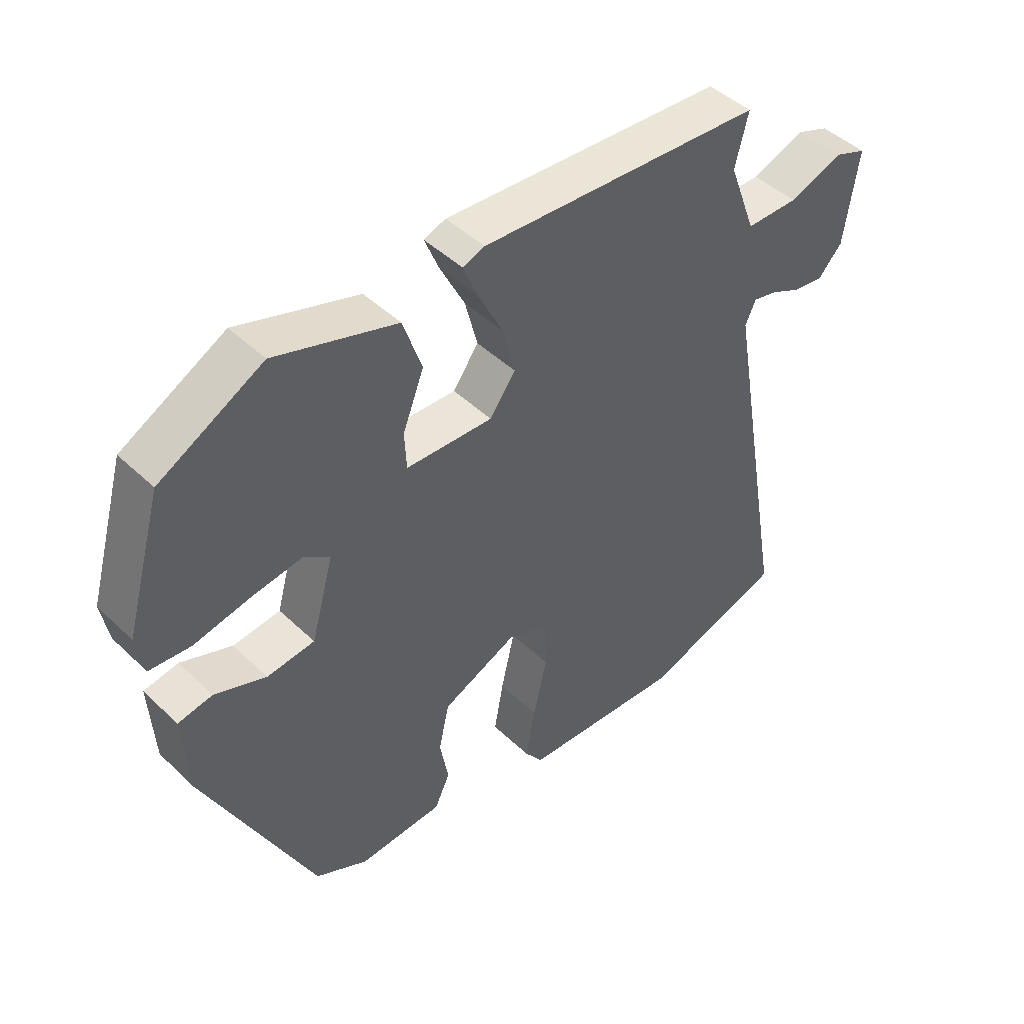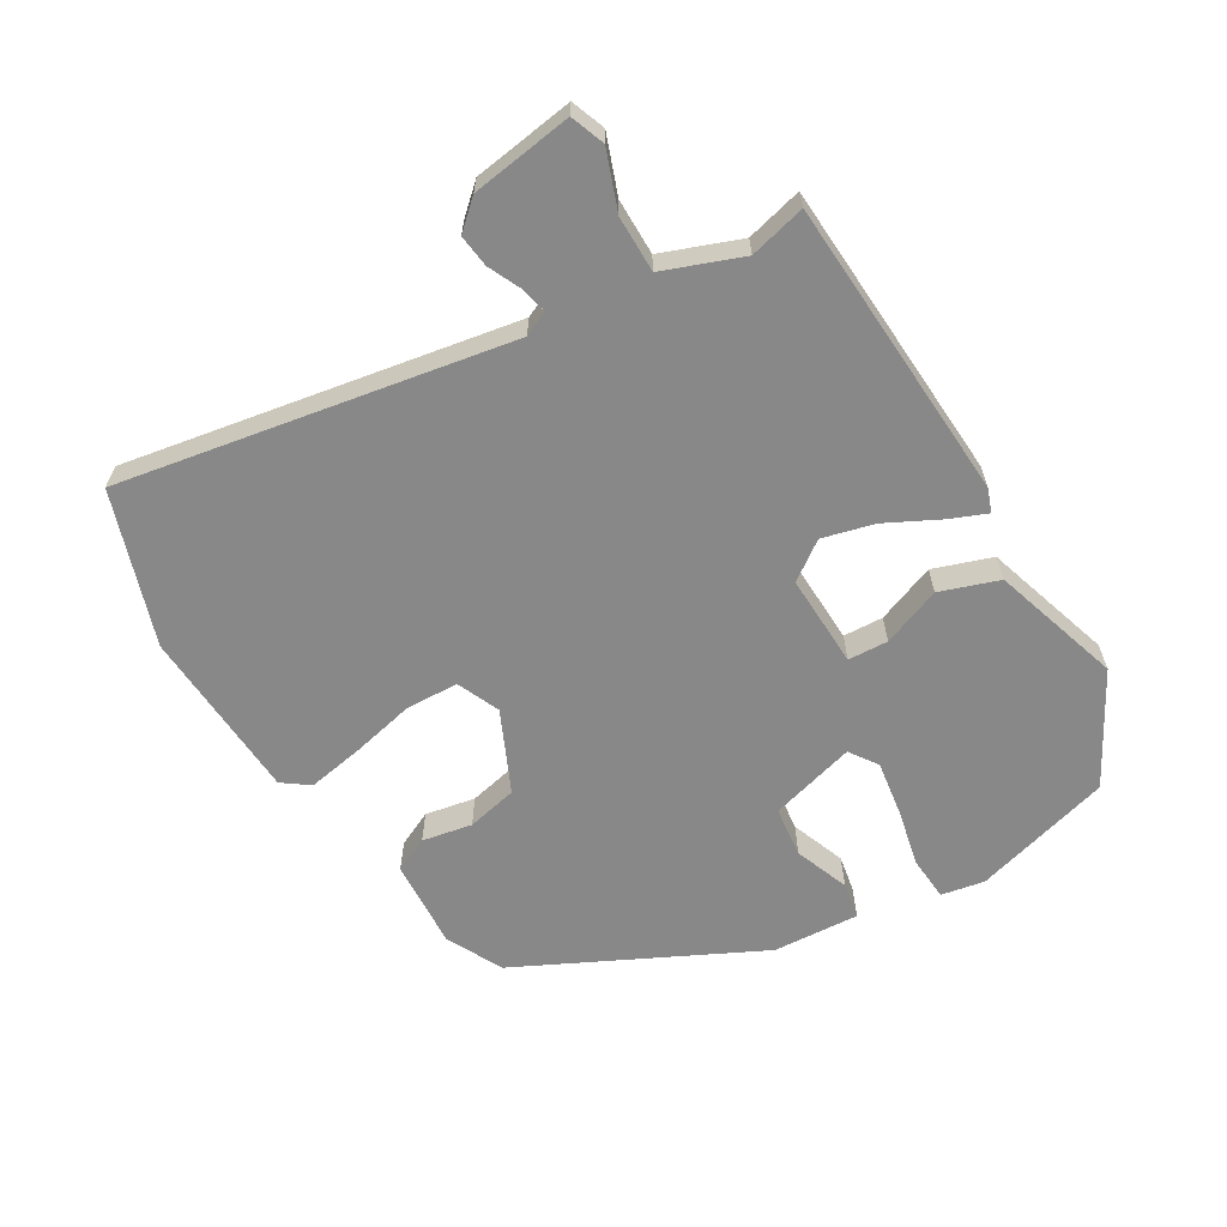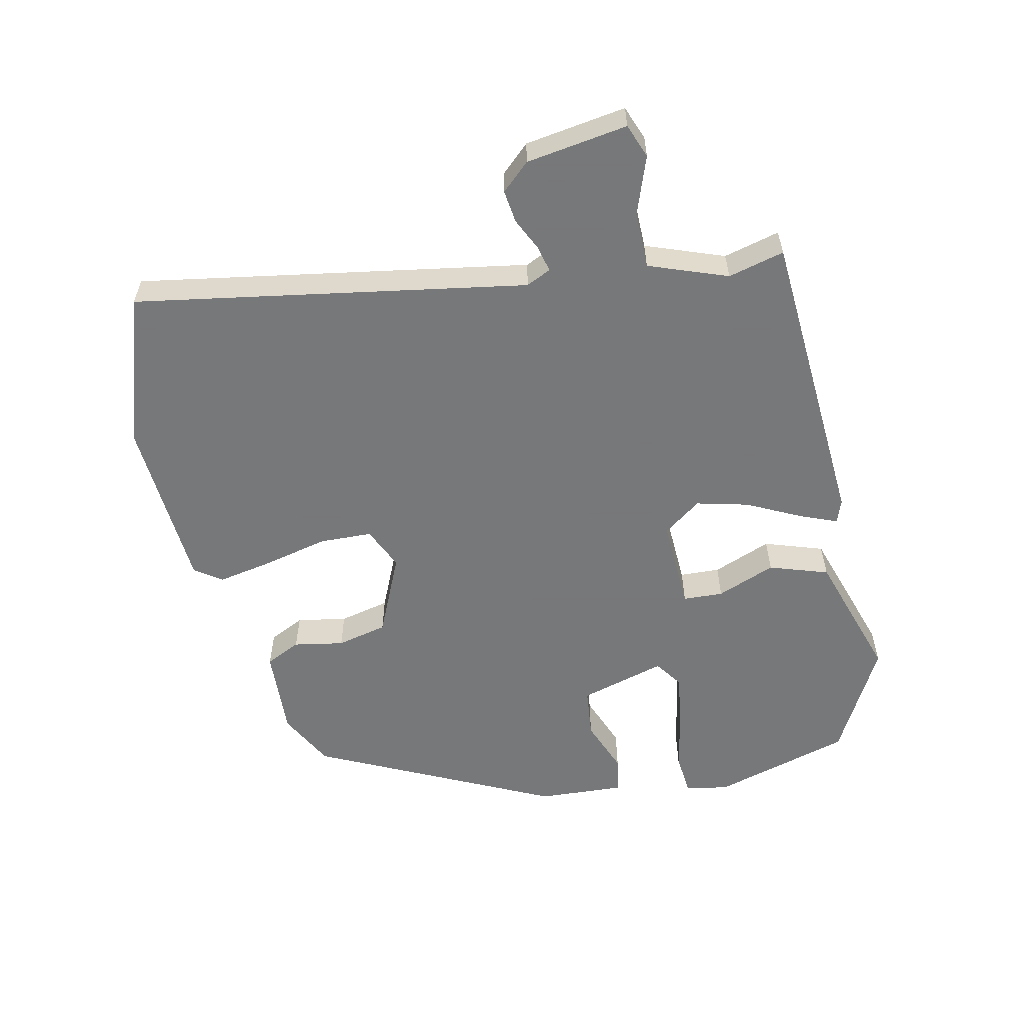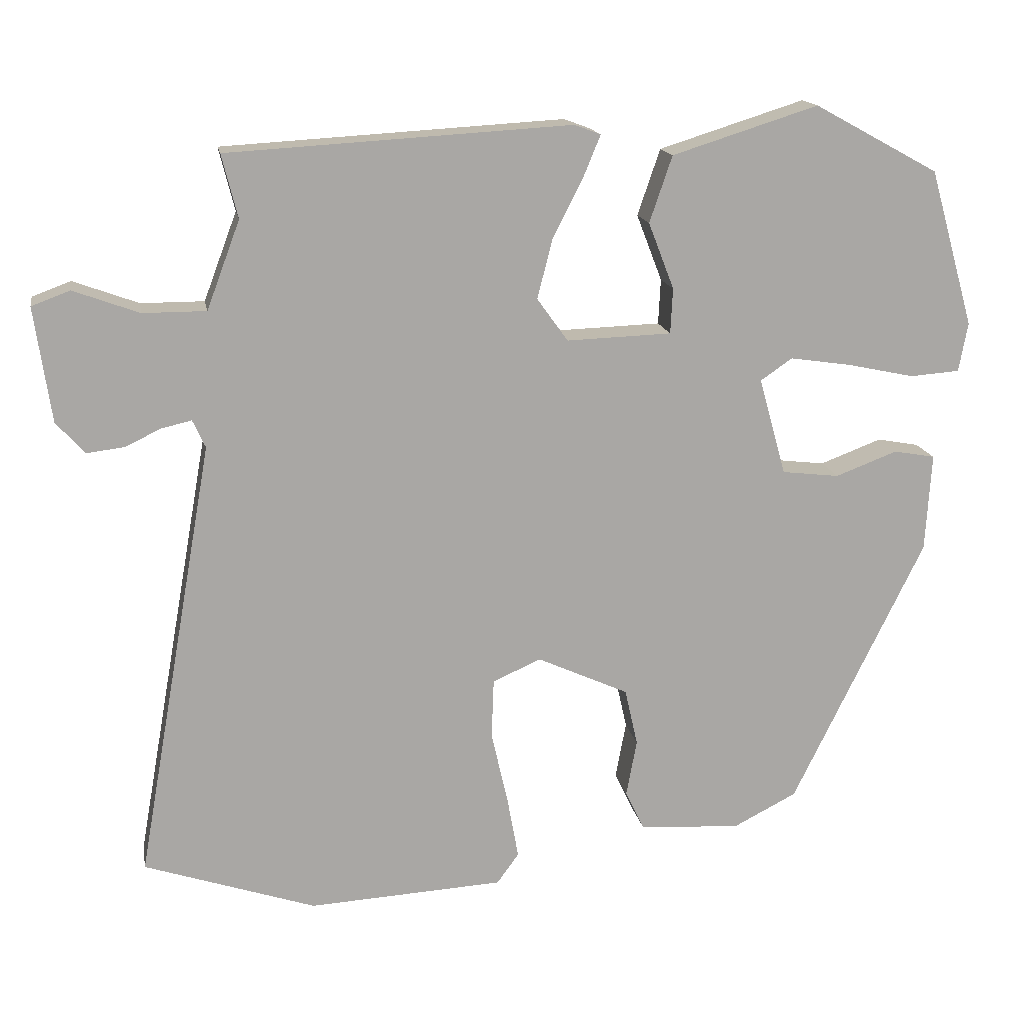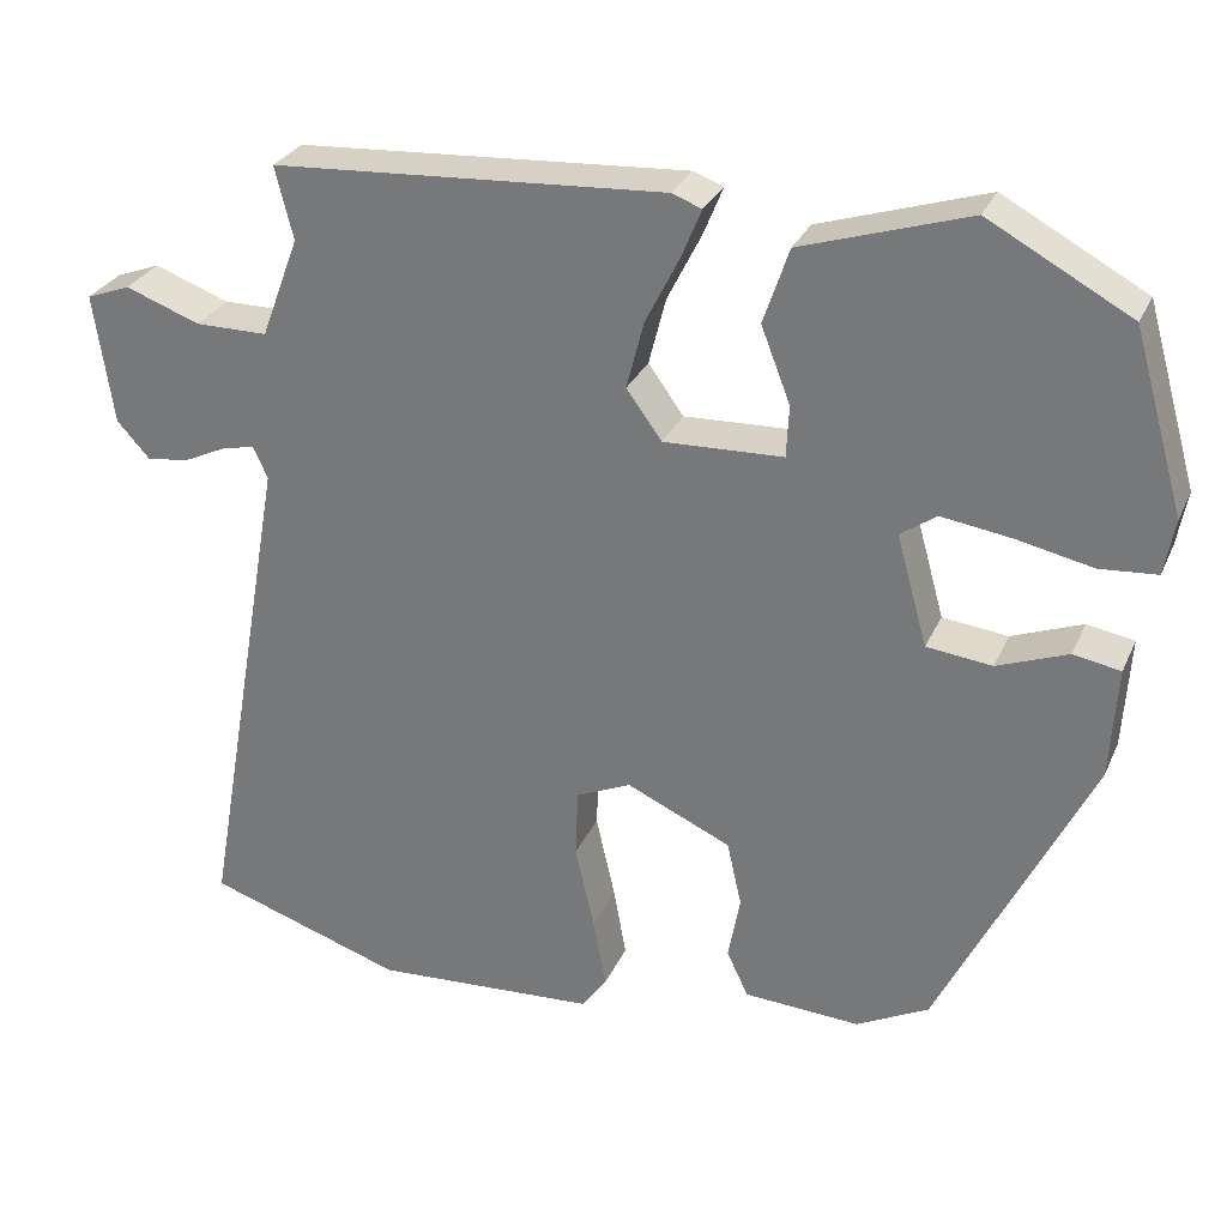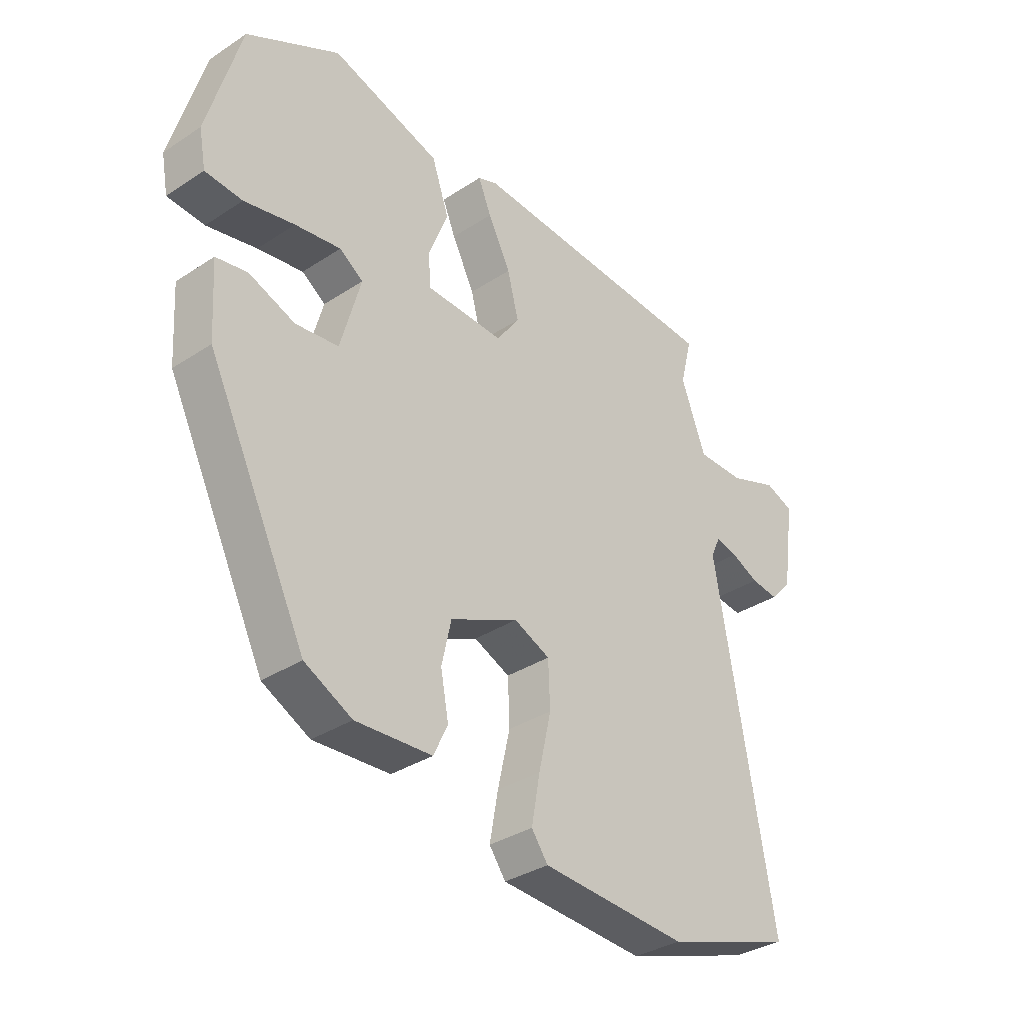
<metadata>
{"format":"obj","ext":"obj","renderer":"f3d","projection":"perspective","resolution":1024,"background":"white","views":[{"elev":45.5,"azim":137.5,"up":"+Z"},{"elev":-62.8,"azim":-59.3,"up":"+Y"},{"elev":-57.3,"azim":-77.3,"up":"+Y"},{"elev":15.6,"azim":-9.9,"up":"+Z"},{"elev":28.7,"azim":20.5,"up":"+Z"},{"elev":-34.3,"azim":131.5,"up":"+Z"}]}
</metadata>
<code>
v 0.309 0.07 -0.423
v 0.225 0.07 -0.466
v 0.09 0.07 -0.458
v 0.065 0.07 -0.405
v 0.079 0.07 -0.33
v 0.062 0.07 -0.254
v -0.059 0.07 -0.199
v -0.123 0.07 -0.227
v -0.126 0.07 -0.306
v -0.104 0.07 -0.403
v -0.089 0.07 -0.486
v -0.118 0.07 -0.526
v -0.377 0.07 -0.541
v -0.605 0.07 -0.465
v -0.502 0.07 0.119
v -0.519 0.07 0.156
v -0.558 0.07 0.147
v -0.607 0.07 0.124
v -0.656 0.07 0.118
v -0.694 0.07 0.16
v -0.716 0.07 0.312
v -0.665 0.07 0.331
v -0.578 0.07 0.299
v -0.494 0.07 0.299
v -0.45 0.07 0.416
v -0.471 0.07 0.5
v -0.016 0.07 0.527
v 0.019 0.07 0.514
v -0.004 0.07 0.458
v -0.044 0.07 0.379
v -0.064 0.07 0.301
v -0.023 0.07 0.244
v 0.116 0.07 0.249
v 0.119 0.07 0.309
v 0.085 0.07 0.397
v 0.115 0.07 0.485
v 0.309 0.07 0.546
v 0.474 0.07 0.456
v 0.533 0.07 0.248
v 0.521 0.07 0.183
v 0.455 0.07 0.178
v 0.366 0.07 0.197
v 0.285 0.07 0.209
v 0.243 0.07 0.18
v 0.279 0.07 0.051
v 0.355 0.07 0.042
v 0.437 0.07 0.073
v 0.492 0.07 0.063
v 0.484 0.07 -0.067
v 0.309 0 -0.423
v 0.225 0 -0.466
v 0.09 0 -0.458
v 0.065 0 -0.405
v 0.079 0 -0.33
v 0.062 0 -0.254
v -0.059 0 -0.199
v -0.123 0 -0.227
v -0.126 0 -0.306
v -0.104 0 -0.403
v -0.089 0 -0.486
v -0.118 0 -0.526
v -0.377 0 -0.541
v -0.605 0 -0.465
v -0.502 0 0.119
v -0.519 0 0.156
v -0.558 0 0.147
v -0.607 0 0.124
v -0.656 0 0.118
v -0.694 0 0.16
v -0.716 0 0.312
v -0.665 0 0.331
v -0.578 0 0.299
v -0.494 0 0.299
v -0.45 0 0.416
v -0.471 0 0.5
v -0.016 0 0.527
v 0.019 0 0.514
v -0.004 0 0.458
v -0.044 0 0.379
v -0.064 0 0.301
v -0.023 0 0.244
v 0.116 0 0.249
v 0.119 0 0.309
v 0.085 0 0.397
v 0.115 0 0.485
v 0.309 0 0.546
v 0.474 0 0.456
v 0.533 0 0.248
v 0.521 0 0.183
v 0.455 0 0.178
v 0.366 0 0.197
v 0.285 0 0.209
v 0.243 0 0.18
v 0.279 0 0.051
v 0.355 0 0.042
v 0.437 0 0.073
v 0.492 0 0.063
v 0.484 0 -0.067
f 46 47 48 49
f 45 46 49 1
f 44 45 1 2
f 39 40 41 42
f 39 42 43
f 38 39 43
f 37 38 43 44
f 34 35 36 37
f 33 34 37 44
f 27 28 29 30
f 25 26 27 30
f 24 25 30 31
f 20 21 22 23
f 20 23 24
f 17 18 19 20
f 16 17 20 24
f 15 16 24 31
f 9 10 11 12
f 9 12 13 14
f 2 3 4 5
f 2 5 6
f 32 33 44 2
f 8 9 14 15
f 7 8 15 31
f 6 7 31 32
f 2 6 32
f 98 97 96 95
f 50 98 95 94
f 51 50 94 93
f 91 90 89 88
f 92 91 88
f 92 88 87
f 93 92 87 86
f 86 85 84 83
f 93 86 83 82
f 79 78 77 76
f 79 76 75 74
f 80 79 74 73
f 72 71 70 69
f 73 72 69
f 69 68 67 66
f 73 69 66 65
f 80 73 65 64
f 61 60 59 58
f 63 62 61 58
f 54 53 52 51
f 55 54 51
f 51 93 82 81
f 64 63 58 57
f 80 64 57 56
f 81 80 56 55
f 81 55 51
f 1 50 51 2
f 2 51 52 3
f 3 52 53 4
f 4 53 54 5
f 5 54 55 6
f 6 55 56 7
f 7 56 57 8
f 8 57 58 9
f 9 58 59 10
f 10 59 60 11
f 11 60 61 12
f 12 61 62 13
f 13 62 63 14
f 14 63 64 15
f 15 64 65 16
f 16 65 66 17
f 17 66 67 18
f 18 67 68 19
f 19 68 69 20
f 20 69 70 21
f 21 70 71 22
f 22 71 72 23
f 23 72 73 24
f 24 73 74 25
f 25 74 75 26
f 26 75 76 27
f 27 76 77 28
f 28 77 78 29
f 29 78 79 30
f 30 79 80 31
f 31 80 81 32
f 32 81 82 33
f 33 82 83 34
f 34 83 84 35
f 35 84 85 36
f 36 85 86 37
f 37 86 87 38
f 38 87 88 39
f 39 88 89 40
f 40 89 90 41
f 41 90 91 42
f 42 91 92 43
f 43 92 93 44
f 44 93 94 45
f 45 94 95 46
f 46 95 96 47
f 47 96 97 48
f 48 97 98 49
f 49 98 50 1

</code>
